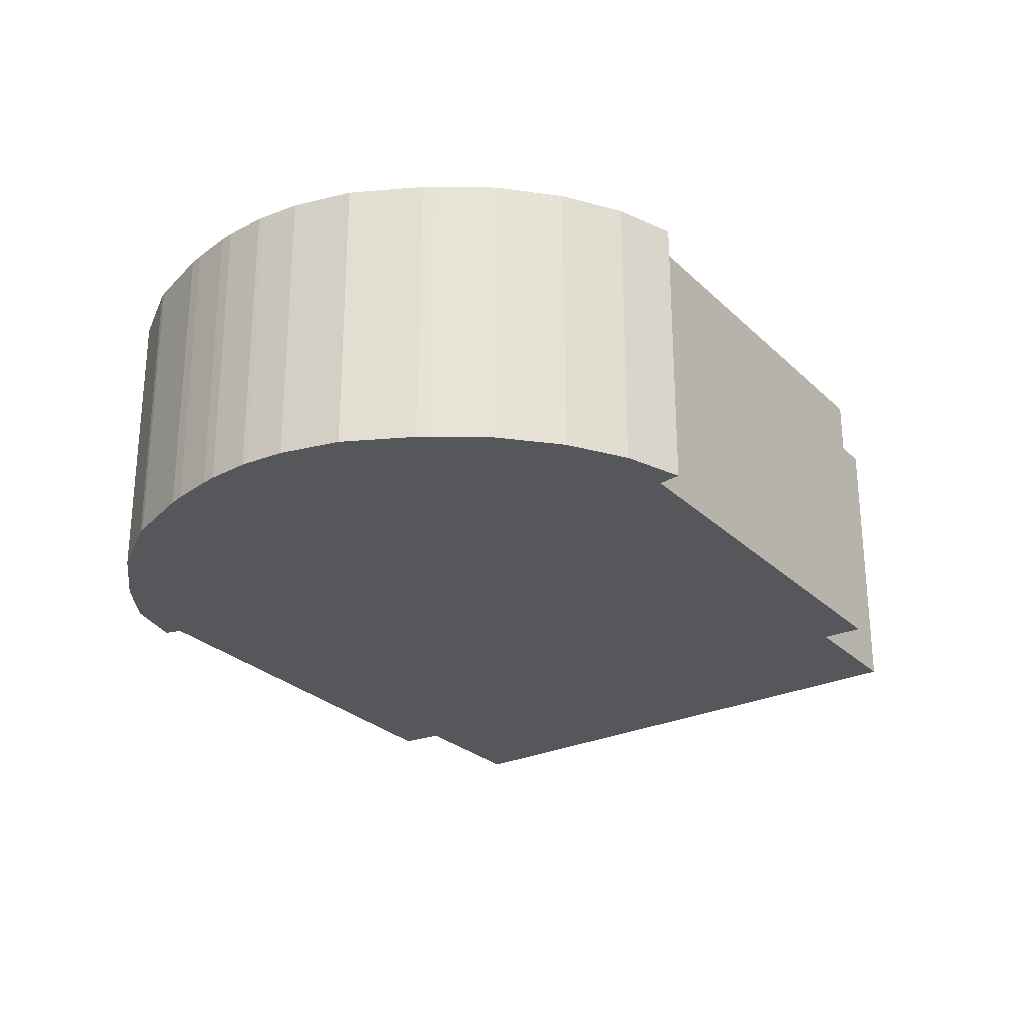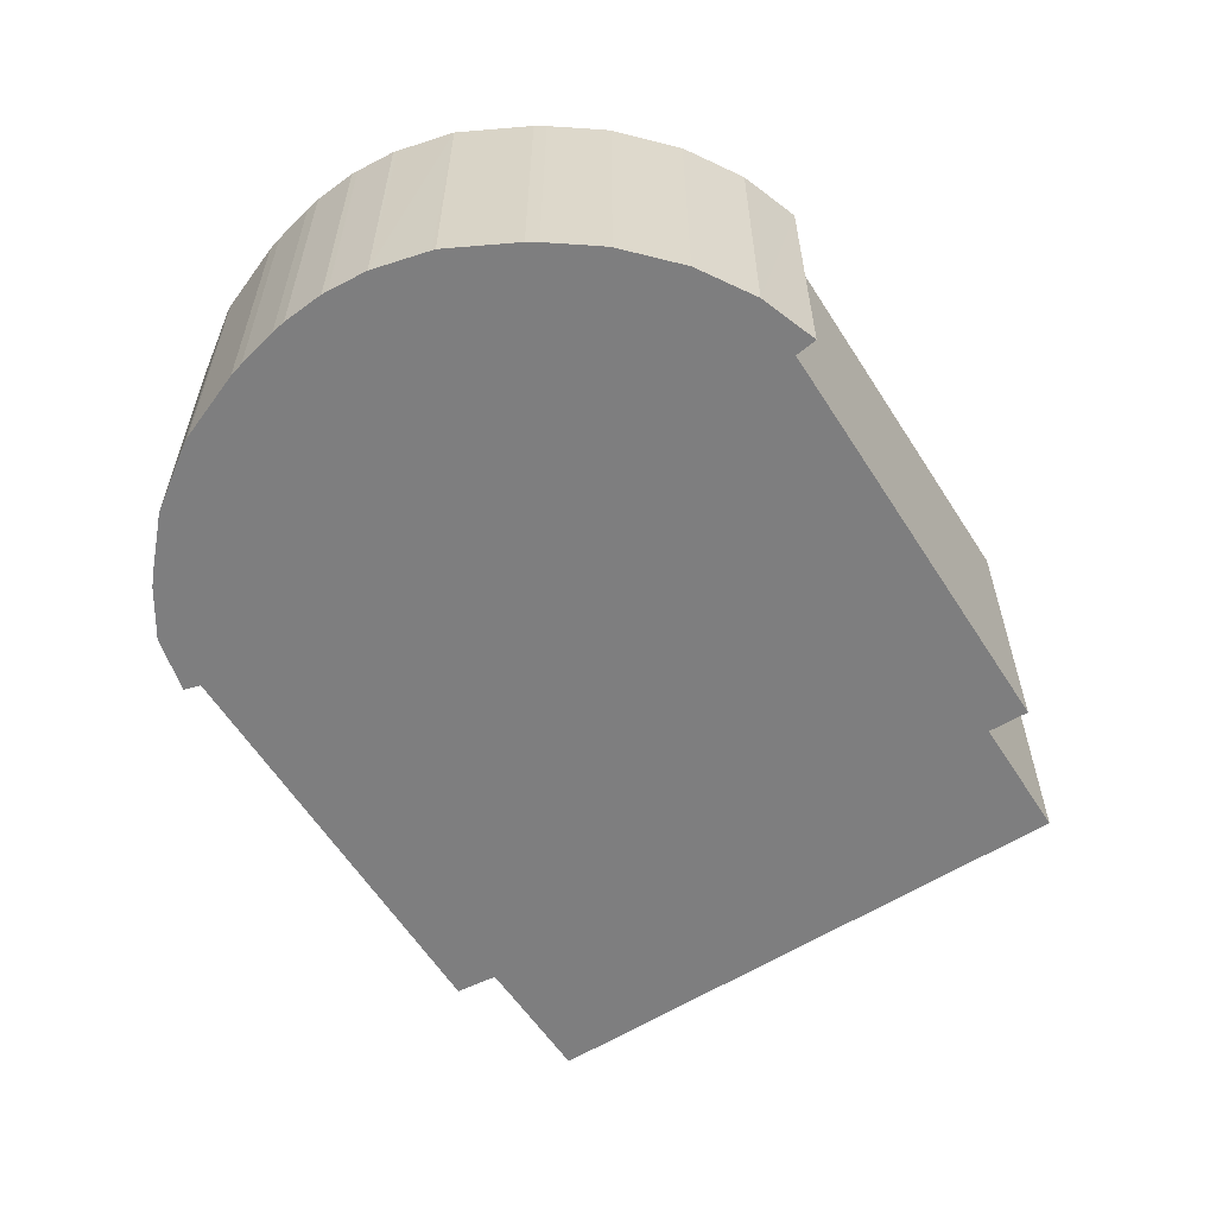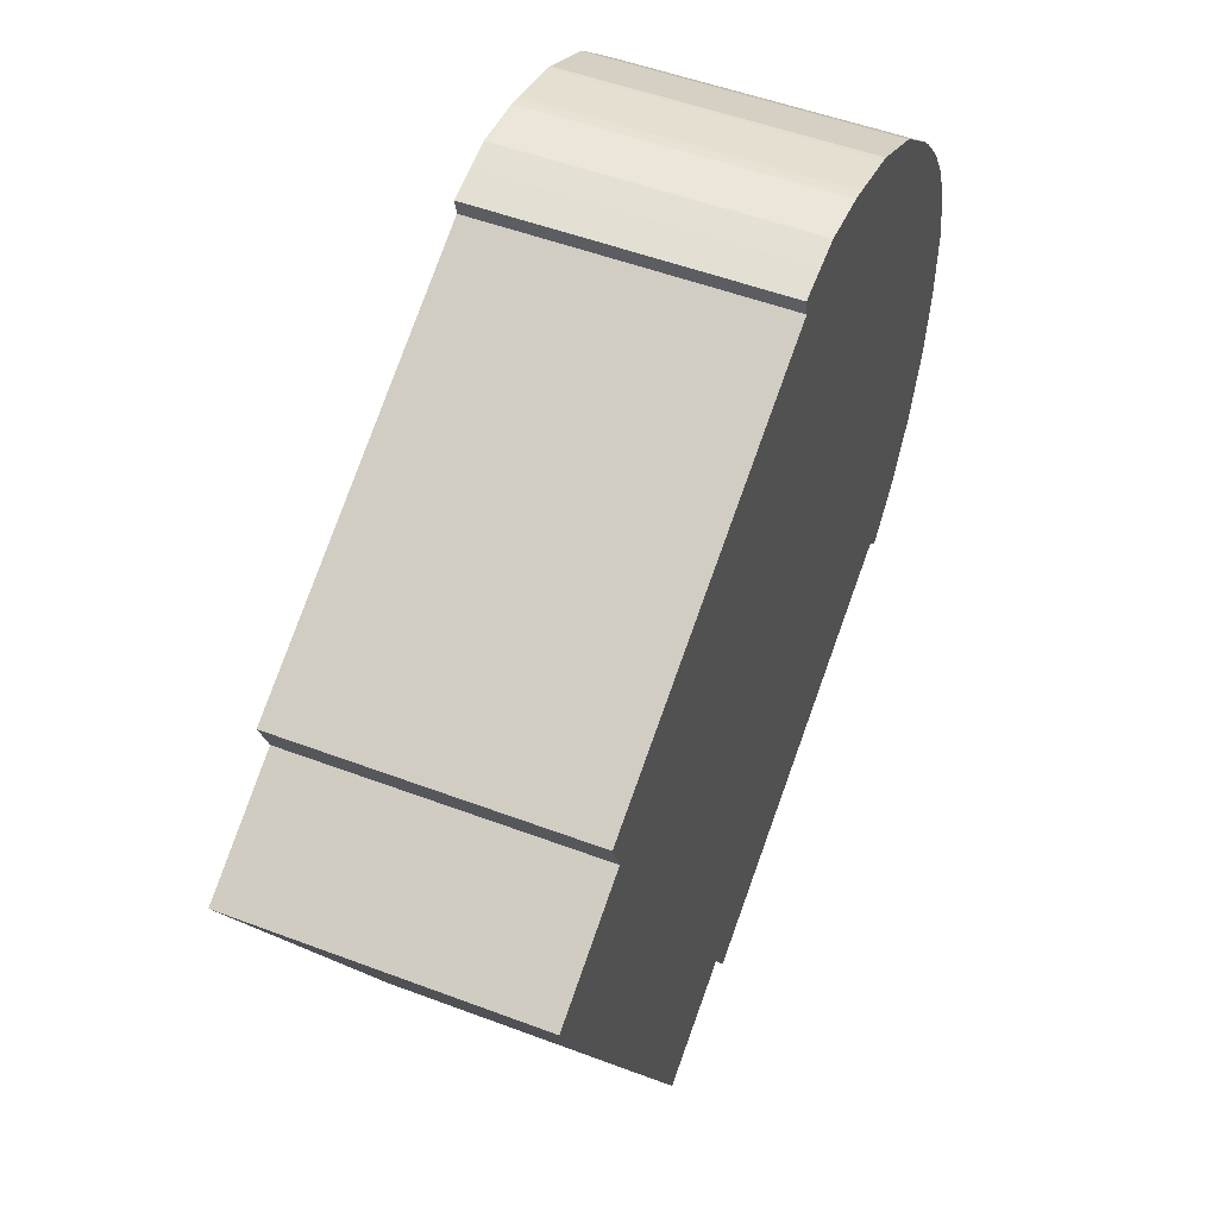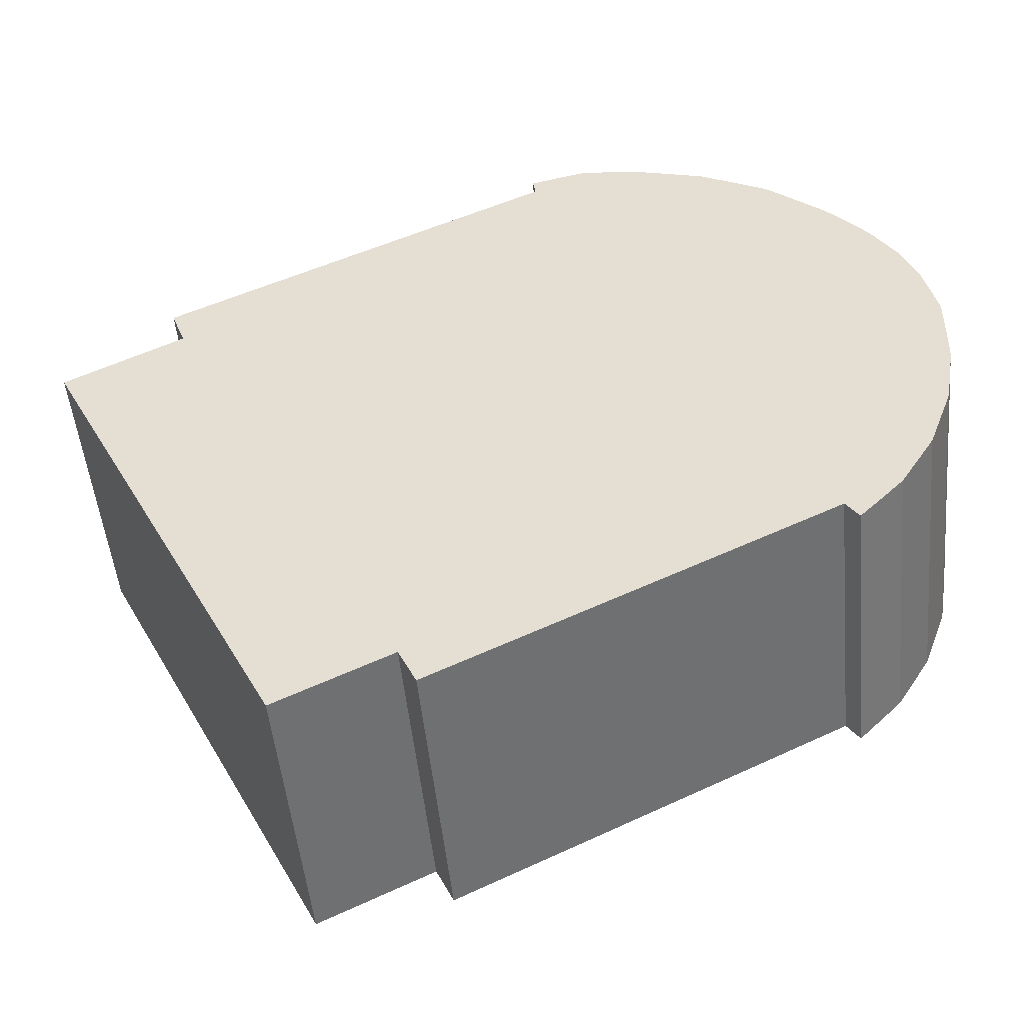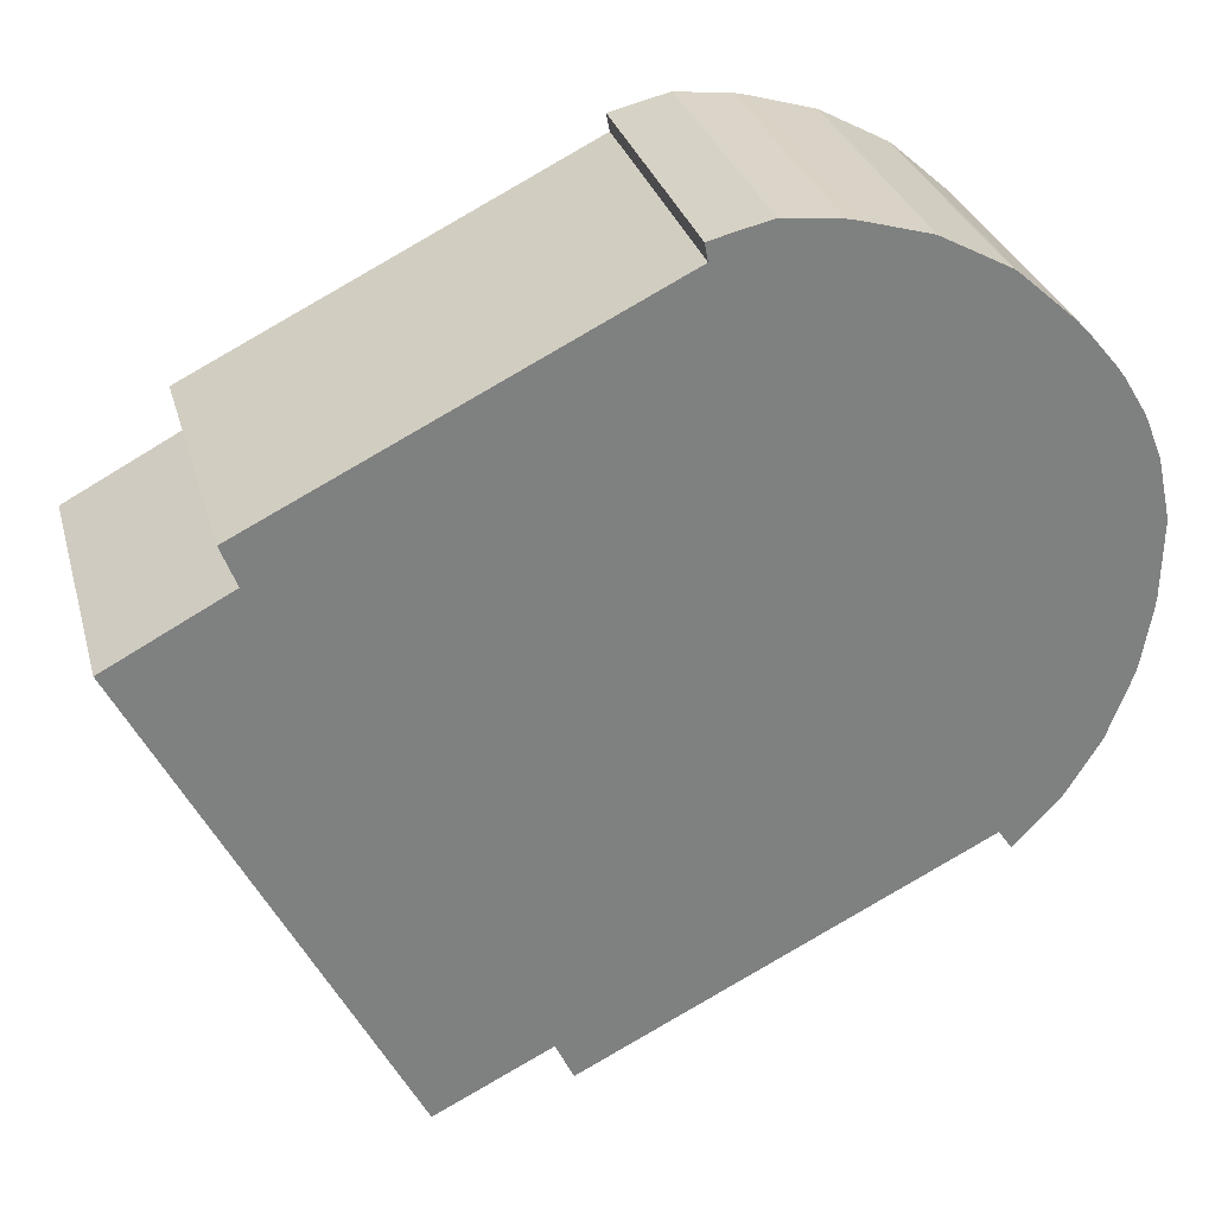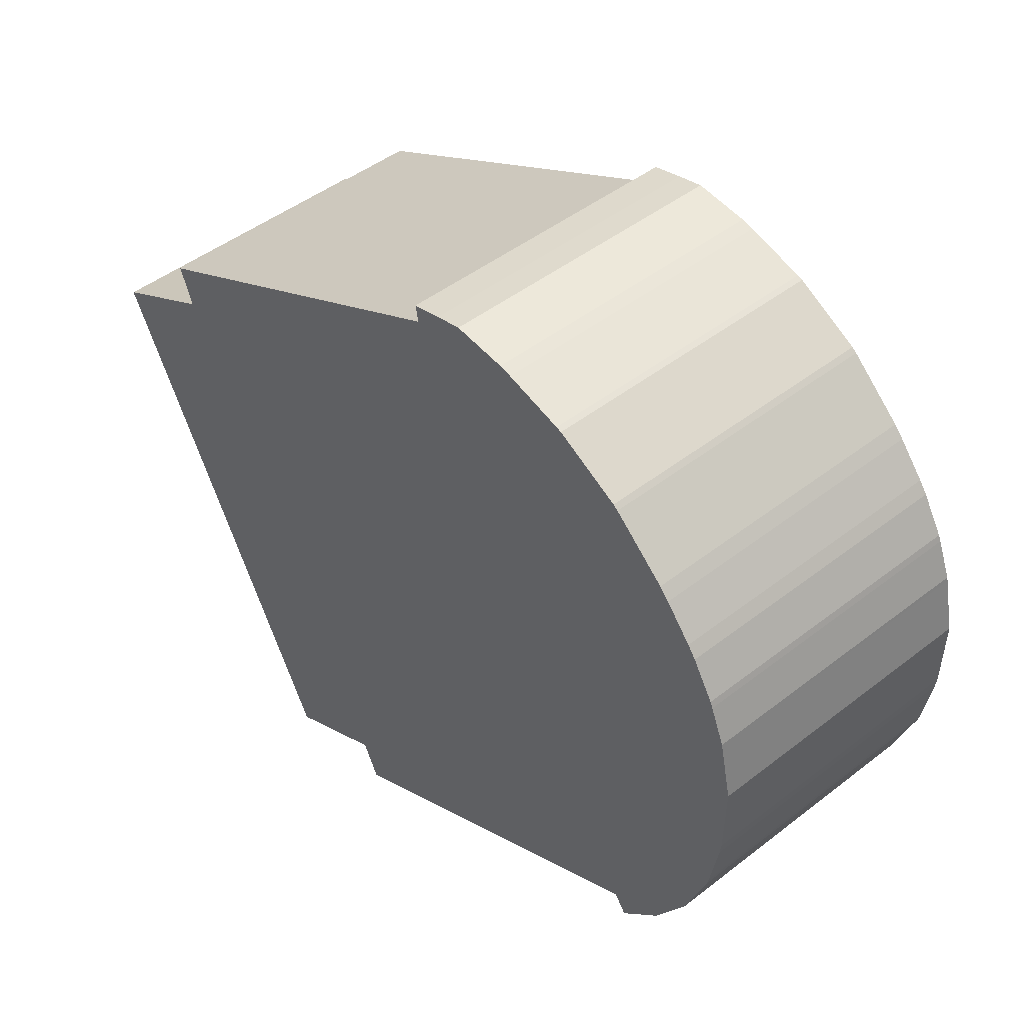
<metadata>
{"format":"obj","ext":"obj","renderer":"f3d","projection":"perspective","resolution":1024,"background":"white","views":[{"elev":-27.1,"azim":98.5,"up":"+Y"},{"elev":-59.5,"azim":95.9,"up":"+Y"},{"elev":51.4,"azim":-67.7,"up":"+Z"},{"elev":-50.0,"azim":5.5,"up":"+Z"},{"elev":30.2,"azim":-14.9,"up":"+Z"},{"elev":46.9,"azim":48.6,"up":"+Z"}]}
</metadata>
<code>
v  12.89 4.59 -4.286
v  12.27 4.59 -4.594
v  12.19 4.59 -4.489
v  12.4 4.59 -4.787
v  6.027 4.59 -7.561
v  5.749 4.59 -6.969
v  8.199 4.59 5.001
v  7.765 4.59 4.617
v  7.713 4.59 4.883
v  8.606 4.59 5.091
v  8.628 4.59 5.096
v  9.49 4.59 4.998
v  1.63 4.59 1.597
v  9.688 4.59 4.951
v  10.62 4.59 4.684
v  10.7 4.59 4.656
v  11.75 4.59 4.094
v  1.862 4.59 0.979
v  11.82 4.59 4.036
v  12.69 4.59 3.266
v  0 4.59 2.811e-16
v  3.967 4.59 -7.853
v  12.85 4.59 3.094
v  13.27 4.59 2.587
v  13.41 4.59 2.403
v  13.76 4.59 1.83
v  13.8 4.59 1.734
v  14.03 4.59 1.156
v  14.05 4.59 1.091
v  14.23 4.59 0.257
v  14.24 4.59 0.203
v  14.22 4.59 -0.994
v  14.2 4.59 -1.191
v  14.06 4.59 -2.014
v  14.03 4.59 -2.15
v  13.65 4.59 -3.179
v  13.09 4.59 -4.07
v  14.03 -7.078e-17 1.156
v  14.23 -1.574e-17 0.257
v  14.24 -1.243e-17 0.203
v  14.05 -6.68e-17 1.091
v  14.22 6.086e-17 -0.994
v  14.2 7.293e-17 -1.191
v  14.06 1.233e-16 -2.014
v  14.03 1.317e-16 -2.15
v  13.65 1.947e-16 -3.179
v  13.8 -1.062e-16 1.734
v  13.76 -1.121e-16 1.83
v  13.09 2.492e-16 -4.07
v  12.4 2.931e-16 -4.787
v  12.89 2.624e-16 -4.286
v  12.19 2.749e-16 -4.489
v  6.027 4.63e-16 -7.561
v  5.749 4.267e-16 -6.969
v  3.967 4.809e-16 -7.853
v  12.27 2.813e-16 -4.594
v  0 0 0
v  1.862 -5.995e-17 0.979
v  1.63 -9.779e-17 1.597
v  7.765 -2.827e-16 4.617
v  7.713 -2.99e-16 4.883
v  8.199 -3.062e-16 5.001
v  8.628 -3.12e-16 5.096
v  8.606 -3.117e-16 5.091
v  9.49 -3.06e-16 4.998
v  9.688 -3.032e-16 4.951
v  10.62 -2.868e-16 4.684
v  10.7 -2.851e-16 4.656
v  11.75 -2.507e-16 4.094
v  11.82 -2.471e-16 4.036
v  12.69 -2e-16 3.266
v  12.85 -1.895e-16 3.094
v  13.27 -1.584e-16 2.587
v  13.41 -1.471e-16 2.403
g defaultobject
f 1 2 3
f 2 1 4
f 5 6 3
f 7 8 9
f 8 7 10
f 8 10 11
f 8 11 12
f 8 12 13
f 13 12 14
f 13 14 15
f 13 15 16
f 13 16 17
f 13 17 18
f 18 17 19
f 18 19 20
f 18 20 21
f 21 20 22
f 22 20 23
f 22 23 24
f 22 24 25
f 22 25 26
f 22 26 27
f 22 27 28
f 22 28 29
f 22 29 30
f 22 30 31
f 22 31 32
f 22 32 33
f 22 33 34
f 22 34 35
f 22 35 6
f 6 35 36
f 6 36 37
f 6 37 3
f 3 37 1
f 38 29 28
f 29 38 30
f 30 38 31
f 31 38 39
f 31 39 40
f 39 38 41
f 40 32 31
f 32 40 42
f 42 33 32
f 33 42 43
f 43 34 33
f 34 43 44
f 44 35 34
f 35 44 45
f 45 36 35
f 36 45 46
f 47 28 27
f 28 47 38
f 48 27 26
f 27 48 47
f 46 37 36
f 37 46 49
f 49 1 37
f 1 49 4
f 4 49 50
f 50 49 51
f 52 5 3
f 5 52 53
f 54 22 6
f 22 54 55
f 50 2 4
f 2 50 3
f 3 50 52
f 52 50 56
f 53 6 5
f 6 53 54
f 55 21 22
f 21 55 57
f 57 18 21
f 18 57 58
f 59 8 13
f 8 59 60
f 58 13 18
f 13 58 59
f 60 9 8
f 9 60 61
f 61 7 9
f 7 61 62
f 62 10 7
f 10 62 11
f 11 62 63
f 63 62 64
f 63 12 11
f 12 63 65
f 65 14 12
f 14 65 66
f 66 15 14
f 15 66 67
f 67 16 15
f 16 67 68
f 68 17 16
f 17 68 69
f 69 19 17
f 19 69 70
f 70 20 19
f 20 70 71
f 71 23 20
f 23 71 72
f 72 24 23
f 24 72 73
f 73 25 24
f 25 73 74
f 74 26 25
f 26 74 48
f 47 41 38
f 41 47 39
f 39 47 48
f 39 48 74
f 39 74 40
f 40 74 42
f 42 74 73
f 42 73 72
f 42 72 43
f 43 72 44
f 44 72 71
f 44 71 70
f 44 70 45
f 45 70 46
f 46 70 69
f 46 69 68
f 46 68 49
f 49 68 67
f 49 67 66
f 49 66 51
f 51 66 50
f 50 66 65
f 50 65 63
f 50 63 56
f 56 63 52
f 52 63 53
f 53 63 64
f 53 64 62
f 53 62 60
f 60 62 61
f 53 60 54
f 54 60 59
f 54 59 58
f 58 55 54
f 55 58 57

</code>
